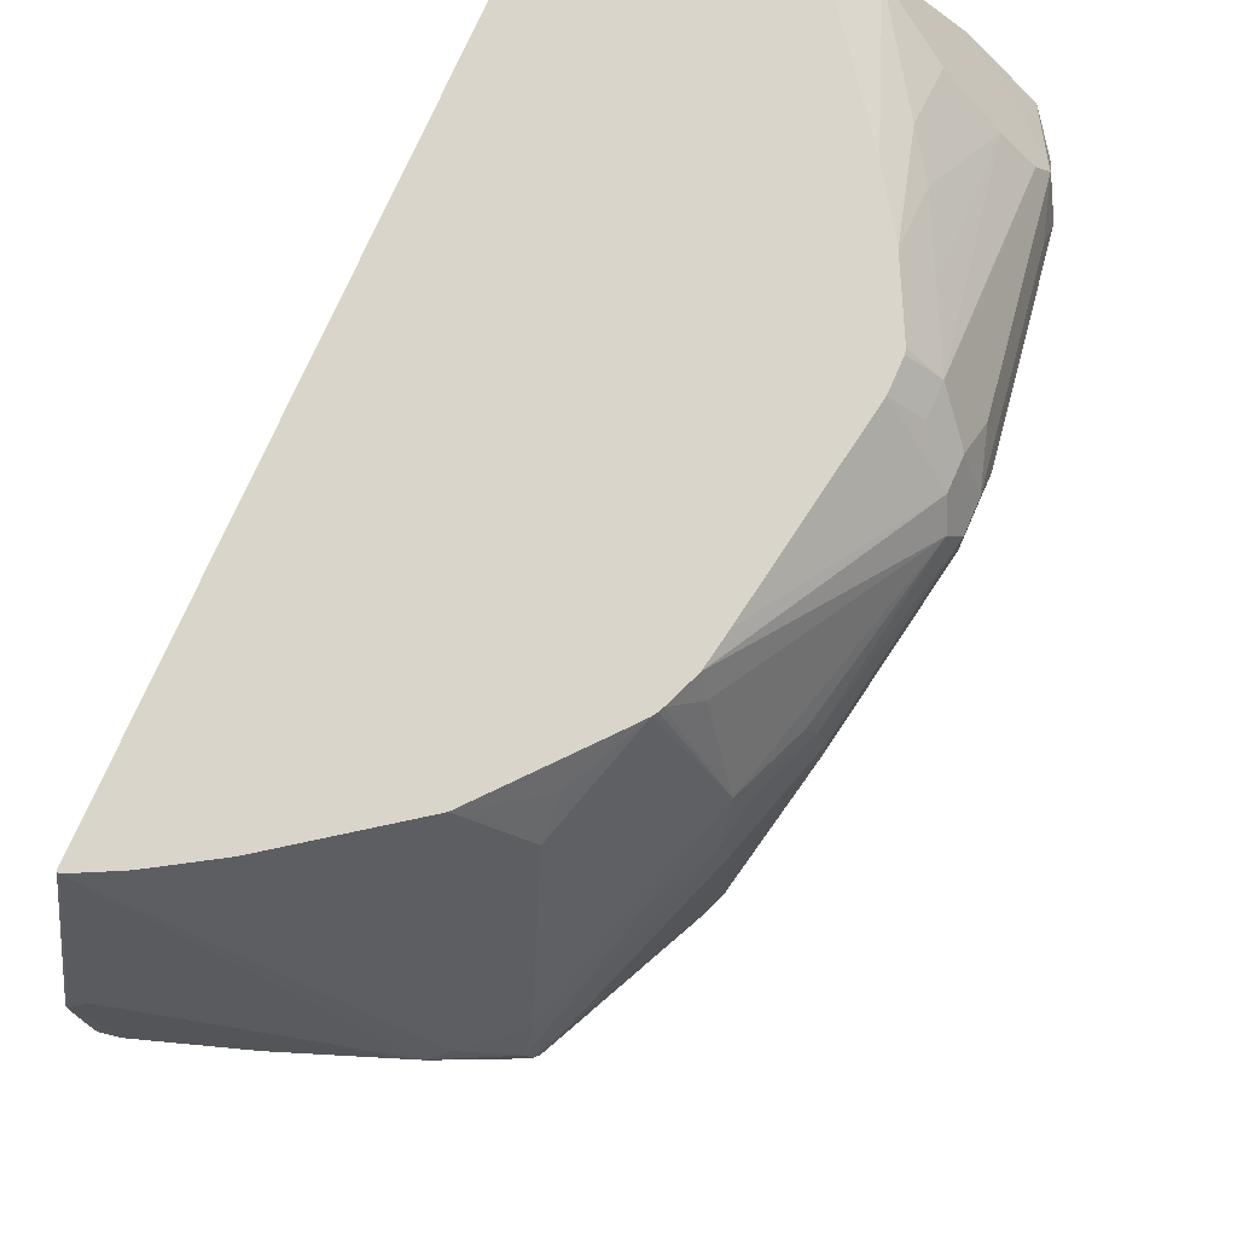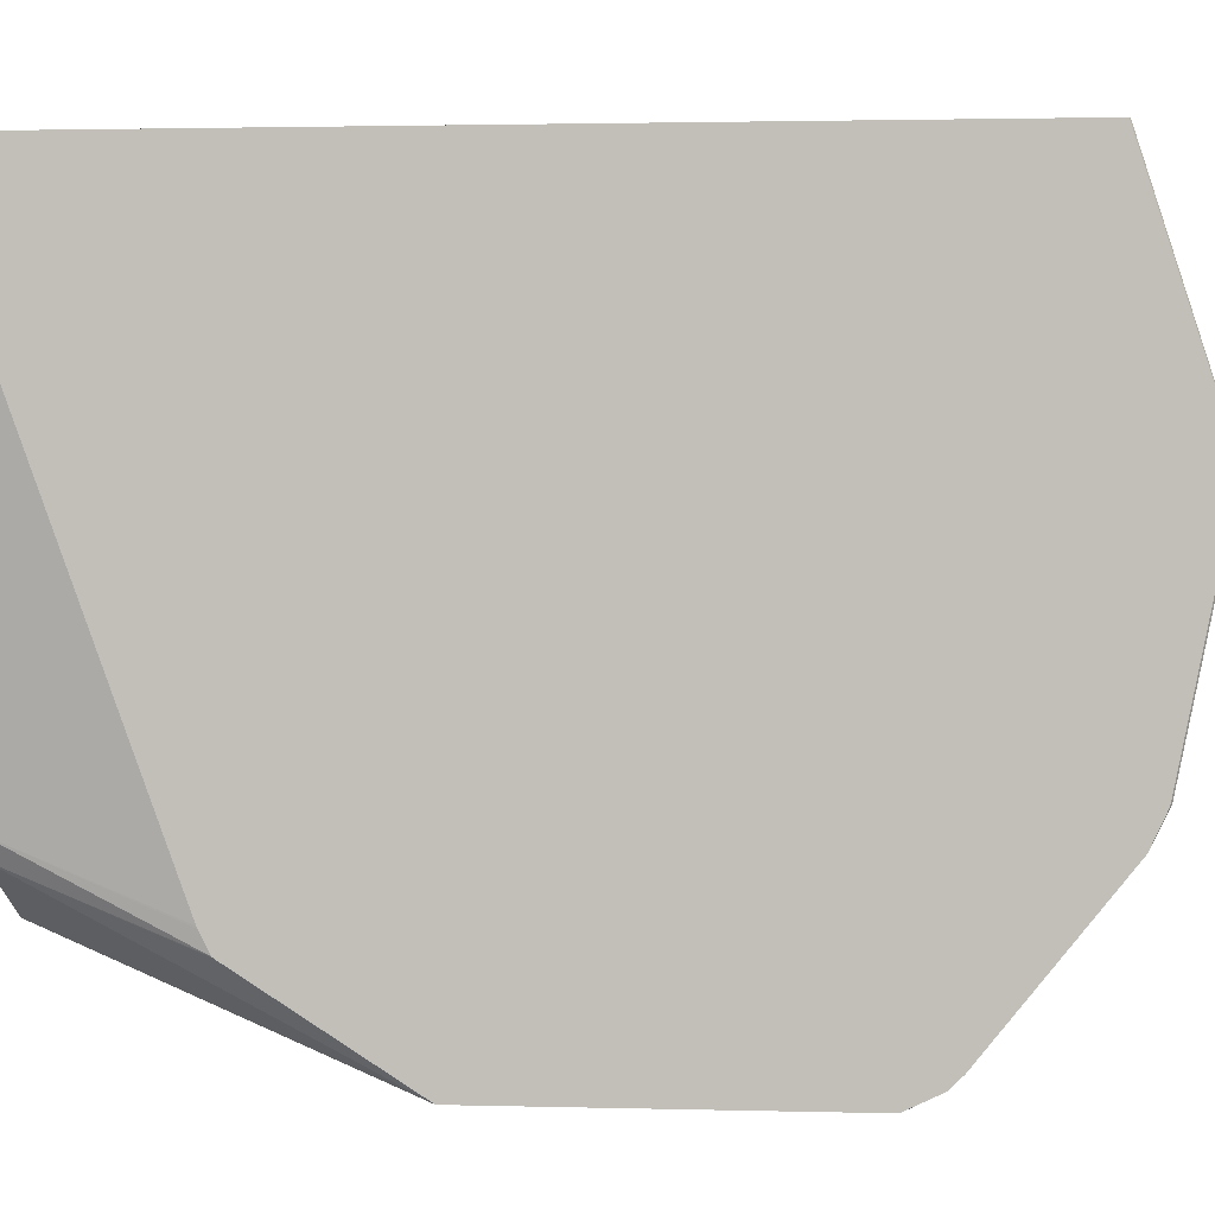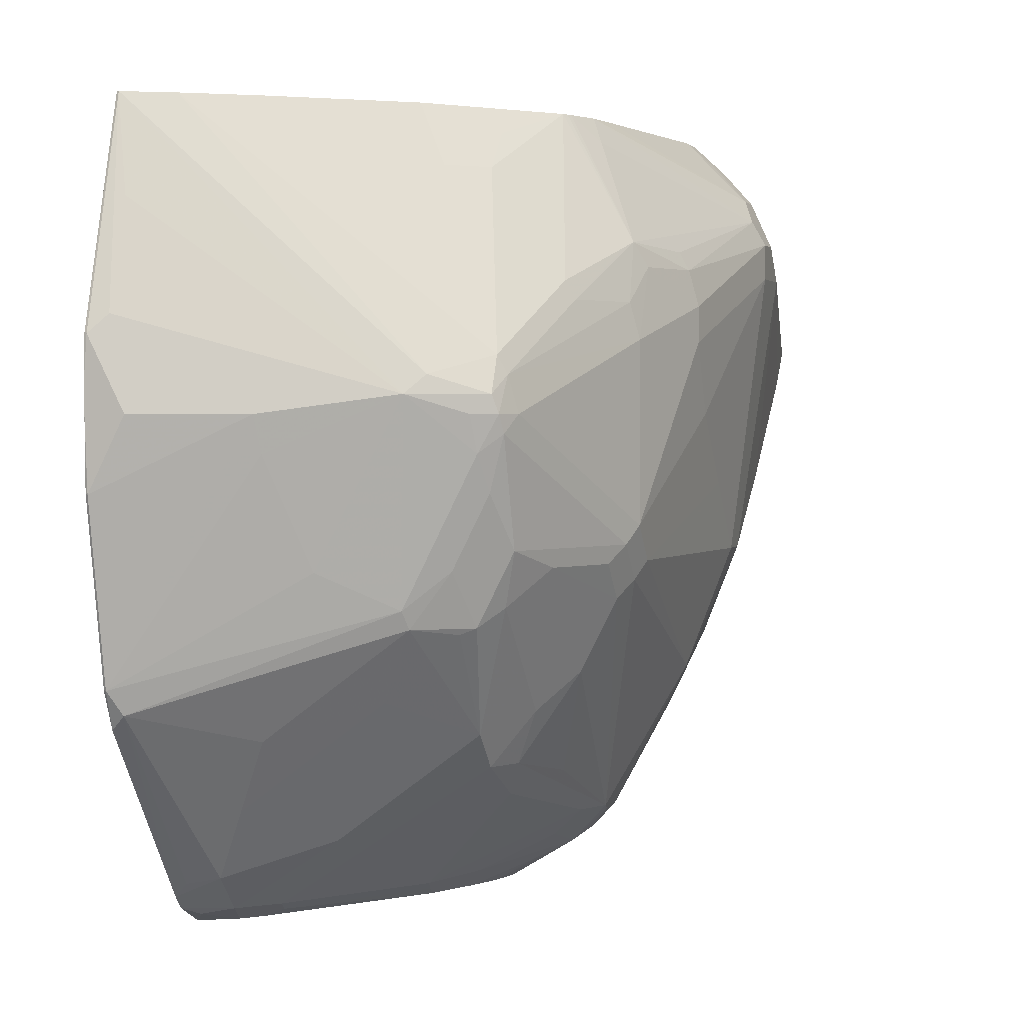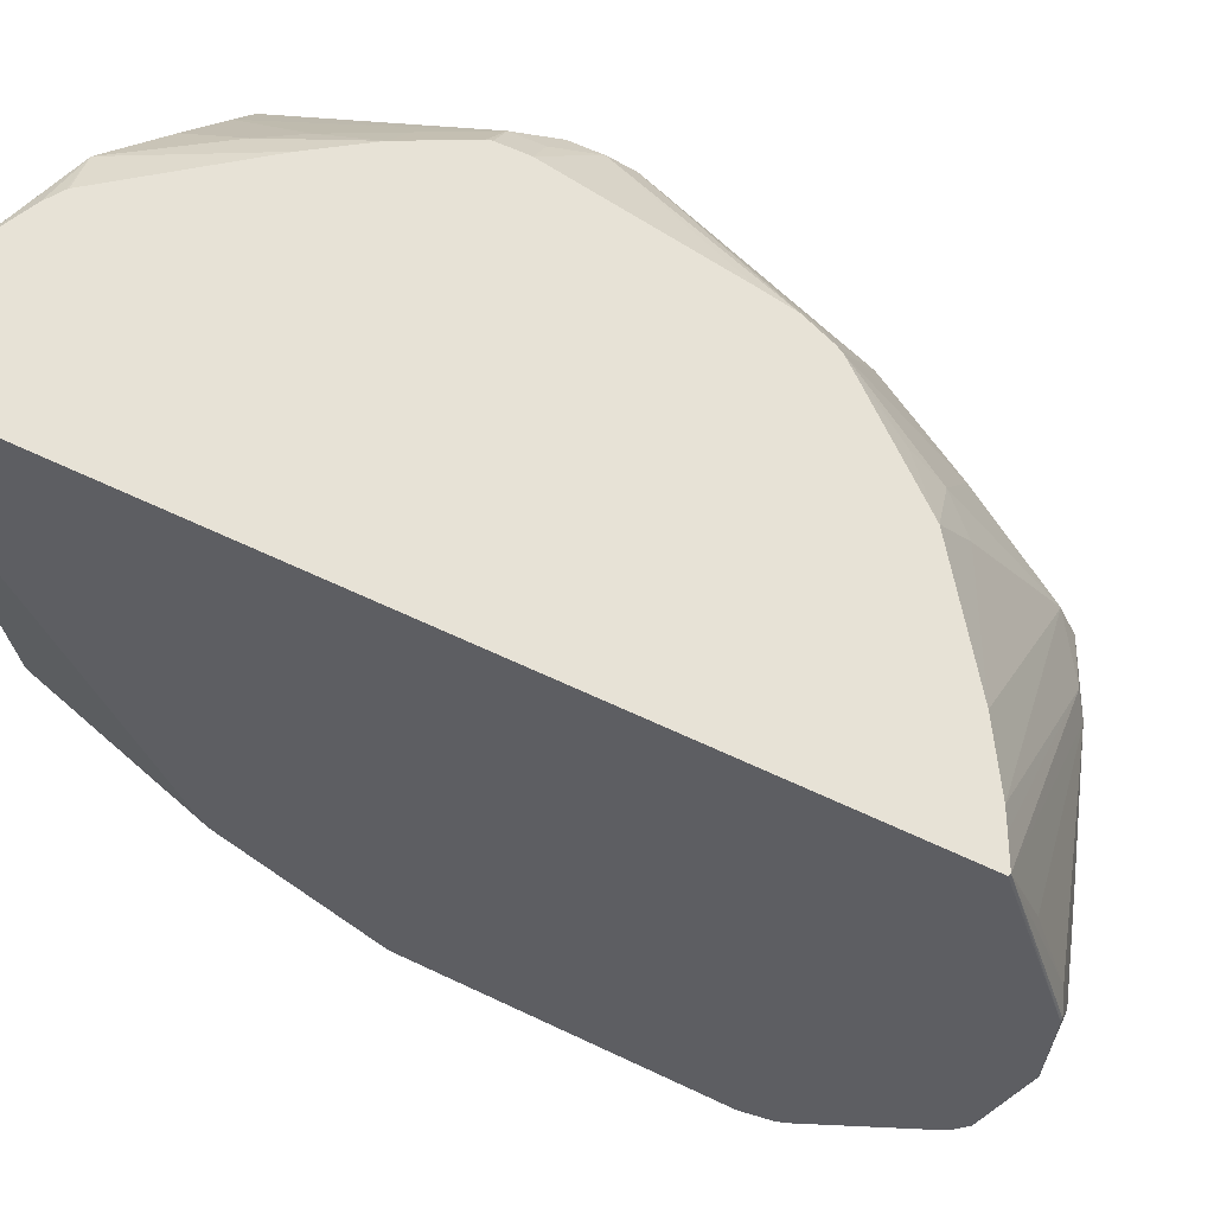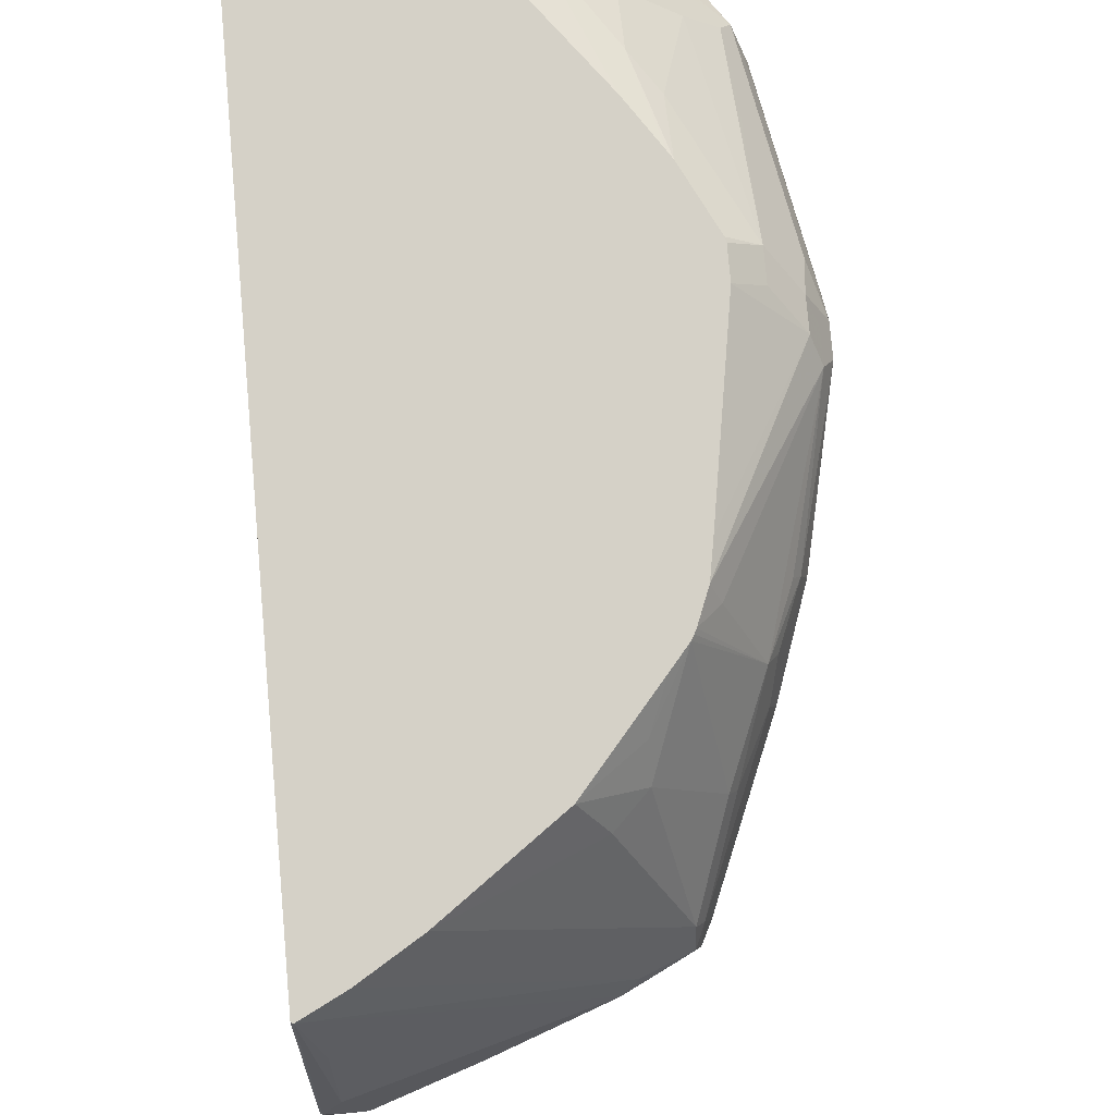
<metadata>
{"format":"obj","ext":"obj","renderer":"f3d","projection":"perspective","resolution":1024,"background":"white","views":[{"elev":74.7,"azim":-156.2,"up":"+Z"},{"elev":2.0,"azim":95.3,"up":"+Z"},{"elev":2.2,"azim":-164.4,"up":"+Z"},{"elev":63.1,"azim":115.6,"up":"+Z"},{"elev":78.7,"azim":175.0,"up":"+Z"}]}
</metadata>
<code>
v -0.07089 -0.1086 -0.3536
v 0.001417 -0.1086 -0.3536
v -0.08078 -0.1049 -0.3536
v -0.149 -0.0894 -0.3676
v -0.1881 -0.1086 -0.4258
v 0.001417 -0.1086 -0.4172
v 0.001417 0.4165 -0.3536
v -0.09712 -0.09704 -0.3536
v -0.1888 -0.02977 -0.3676
v -0.1888 -0.06952 -0.3875
v -0.2086 -0.06952 -0.4073
v -0.1105 -0.09056 -0.3536
v -0.121 -0.08353 -0.3536
v -0.1221 -0.08259 -0.3536
v -0.1829 -0.001754 -0.3536
v -0.1899 0.008765 -0.3536
v -0.2484 -0.06952 -0.4471
v -0.2285 -0.0894 -0.4471
v -0.2285 -0.1086 -0.467
v -0.01988 -0.1086 -0.6755
v 0.001417 -0.0007021 -0.7146
v 0.001417 0.4562 -0.4762
v -6.2e-06 0.4172 -0.3536
v -0.2053 -0.04632 -0.3908
v -0.2028 0.02803 -0.3536
v -0.2058 0.03263 -0.3536
v -0.2053 -0.006571 -0.3709
v -0.2219 -0.06288 -0.414
v -0.2417 -0.06288 -0.4338
v -0.2583 -0.03973 -0.457
v -0.255 -0.05629 -0.4603
v -0.2583 -0.05955 -0.4769
v -0.2451 -0.08607 -0.4702
v -0.2288 -0.1086 -0.4676
v -0.2451 -0.04632 -0.4305
v -0.2451 0.03313 -0.3908
v -0.2682 0.06955 -0.4073
v -0.0265 -0.1086 -0.6888
v 0.001417 0.006163 -0.7285
v 0.001417 1.766e-05 -0.7162
v 0.001417 0.4566 -0.4781
v -6.2e-06 0.457 -0.4769
v -0.149 0.4123 -0.5067
v -0.1589 0.4048 -0.4967
v -0.01596 0.4093 -0.3536
v -0.009942 0.452 -0.467
v -0.009942 0.4321 -0.4073
v -0.2252 0.03313 -0.3709
v -0.2257 0.07238 -0.3536
v -0.2451 0.07288 -0.3709
v -0.2781 0.0994 -0.4173
v -0.2781 0.07952 -0.4372
v -0.2583 -0.03973 -0.4967
v -0.2533 -0.05955 -0.4992
v -0.2384 -0.1086 -0.5166
v -0.2366 -0.1086 -0.4986
v -0.2649 0.09275 -0.3908
v -0.08874 -0.1086 -0.7245
v 0.001417 0.109 -0.7943
v 0.001417 0.007603 -0.7295
v 0.001417 0.457 -0.4982
v -0.01988 0.457 -0.5166
v -0.07949 0.4371 -0.5166
v -0.1018 0.4123 -0.5961
v -0.1416 0.3924 -0.6159
v -0.1813 0.3924 -0.5365
v -0.1788 0.3974 -0.5166
v -0.1888 0.3924 -0.5067
v -0.08198 0.4321 -0.5365
v -0.1888 0.3825 -0.4868
v -0.0265 0.404 -0.3536
v -0.2264 0.07542 -0.3536
v -0.2451 0.09275 -0.3709
v -0.2715 0.106 -0.404
v -0.2781 0.1192 -0.4173
v -0.2781 0.1192 -0.4372
v -0.2583 0.0994 -0.5961
v -0.2583 0.03977 -0.5564
v -0.2358 -0.1086 -0.5285
v -0.2649 0.1126 -0.3908
v -0.08975 -0.1086 -0.7249
v -0.03975 0.09524 -0.7943
v 0.001417 0.3177 -0.7943
v 0.001417 0.457 -0.5166
v -6.2e-06 0.457 -0.5564
v -6.2e-06 0.4371 -0.6557
v -0.00663 0.4305 -0.6689
v -0.144 0.3874 -0.6258
v -0.1656 0.3841 -0.5961
v -0.1854 0.3841 -0.5564
v -0.1937 0.3874 -0.5266
v -0.1921 0.3907 -0.5166
v -0.1937 0.38 -0.4967
v -0.149 0.3427 -0.3875
v -0.06233 0.382 -0.3536
v -0.2086 0.3228 -0.4471
v -0.1689 0.3228 -0.3875
v -0.2264 0.0953 -0.3536
v -0.2715 0.1259 -0.404
v -0.2533 0.221 -0.4372
v -0.2583 0.2185 -0.457
v -0.2583 0.2185 -0.4769
v -0.2583 0.1987 -0.5166
v -0.2583 0.159 -0.5564
v -0.2583 0.1192 -0.5961
v -0.2186 1.766e-05 -0.6557
v -0.2186 -0.03973 -0.6358
v -0.2334 0.1292 -0.6656
v -0.2186 -0.09931 -0.5961
v -0.2162 -0.1086 -0.5972
v -0.2066 0.2144 -0.3536
v -0.2026 0.2364 -0.3536
v -0.1144 -0.1086 -0.7249
v -0.08942 0.06955 -0.7898
v -0.04172 0.0948 -0.7943
v 0.000377 0.3182 -0.7943
v 0.001417 0.3392 -0.7841
v 0.001417 0.4567 -0.5362
v 0.001417 0.4562 -0.5556
v 0.001417 0.4364 -0.6549
v 0.001417 0.4264 -0.677
v 0.001417 0.4357 -0.6571
v 0.001417 0.347 -0.7763
v -0.00663 0.351 -0.7682
v -0.02486 0.3477 -0.765
v -0.04473 0.3676 -0.7252
v -0.0646 0.3874 -0.6855
v -0.1242 0.3676 -0.6656
v -0.1639 0.3278 -0.6855
v -0.1656 0.3708 -0.6292
v -0.1738 0.3676 -0.6258
v -0.1838 0.3676 -0.606
v -0.1937 0.3676 -0.5861
v -0.1987 0.3775 -0.5166
v -0.2334 0.2881 -0.5861
v -0.2384 0.2782 -0.4769
v -0.2334 0.2806 -0.457
v -0.2136 0.3204 -0.457
v -0.1325 0.3311 -0.3536
v -0.2285 0.2732 -0.4272
v -0.1917 0.2618 -0.3536
v -0.1689 0.303 -0.3676
v -0.2086 0.2434 -0.3676
v -0.2318 0.2649 -0.4239
v -0.2484 0.2235 -0.4272
v -0.2384 0.2583 -0.4372
v -0.2384 0.2782 -0.5762
v -0.2384 0.2583 -0.5961
v -0.2186 0.05964 -0.6755
v -0.2053 1.766e-05 -0.6822
v -0.1952 -0.1086 -0.6627
v -0.1987 -0.1086 -0.6557
v -0.2334 0.2682 -0.606
v -0.1937 0.1689 -0.7451
v -0.2186 0.1391 -0.6954
v -0.1921 0.1391 -0.7484
v -0.2053 0.05964 -0.702
v -0.1947 0.2562 -0.3536
v -0.121 -0.1086 -0.721
v -0.1192 0.07952 -0.7823
v -0.1093 0.08943 -0.7898
v -0.1001 0.09862 -0.7943
v -0.09936 0.09834 -0.7943
v -0.04519 0.0943 -0.7943
v -0.0003894 0.3186 -0.7943
v -0.00663 0.3311 -0.7881
v -0.02486 0.3278 -0.7848
v -0.08447 0.3278 -0.7451
v -0.1639 0.308 -0.7053
v -0.1863 0.3179 -0.6557
v -0.1863 0.3576 -0.6159
v -0.2061 0.3377 -0.5961
v -0.226 0.298 -0.5961
v -0.226 0.2782 -0.6159
v -0.1802 0.2754 -0.3536
v -0.1934 0.2589 -0.3536
v -0.1854 -0.1086 -0.6822
v -0.1885 -0.1086 -0.676
v -0.1838 0.1888 -0.7451
v -0.1689 0.1491 -0.7699
v -0.1921 0.159 -0.7484
v -0.1987 0.159 -0.7351
v -0.2061 0.2782 -0.6557
v -0.1863 0.2384 -0.7153
v -0.1738 0.2881 -0.7053
v -0.1639 0.2682 -0.7252
v -0.1788 0.1391 -0.7625
v -0.1888 0.1292 -0.75
v -0.1279 0.1331 -0.7943
v -0.1198 0.1192 -0.7943
v -0.1194 0.1187 -0.7943
v -0.02007 0.3087 -0.7943
v -0.02237 0.3179 -0.7898
v -0.03077 0.298 -0.7943
v -0.04473 0.308 -0.7848
v -0.1863 0.298 -0.6755
v -0.1043 0.2284 -0.7848
v -0.144 0.2086 -0.765
v -0.1656 0.1788 -0.7616
v -0.1457 0.159 -0.7815
v -0.124 0.159 -0.7943
v -0.1294 0.1391 -0.7943
v -0.1259 0.1987 -0.7815
v -0.1043 0.2682 -0.765
v -0.09955 0.2093 -0.7943
v -0.04224 0.298 -0.7898
v -0.1018 0.2185 -0.7898
v -0.1194 0.1697 -0.7943
v -0.1155 0.1788 -0.7943
f 101 147 102
f 101 136 147
f 101 146 136
f 96 138 140
f 103 147 104
f 104 147 148
f 104 148 105
f 100 146 101
f 105 148 108
f 102 147 103
f 100 144 146
f 96 141 97
f 99 145 100
f 99 144 145
f 99 143 144
f 99 112 143
f 97 142 139
f 97 141 142
f 96 140 141
f 94 97 139
f 106 108 149
f 100 145 144
f 106 149 157
f 114 162 163
f 106 150 178
f 117 166 167
f 94 139 95
f 116 165 117
f 114 164 115
f 114 163 164
f 114 161 162
f 113 161 114
f 113 160 161
f 113 159 160
f 112 158 143
f 106 157 150
f 109 152 110
f 108 156 157
f 108 155 156
f 108 182 155
f 108 154 182
f 108 153 154
f 108 148 153
f 107 152 109
f 106 152 107
f 106 151 152
f 106 178 151
f 108 157 149
f 93 137 138
f 76 103 104
f 93 134 136
f 83 116 117
f 82 114 115
f 81 114 82
f 81 113 114
f 80 112 99
f 80 111 112
f 80 98 111
f 79 109 110
f 78 109 79
f 78 107 109
f 84 118 85
f 77 108 106
f 77 107 78
f 77 106 107
f 76 104 105
f 76 102 103
f 75 102 76
f 75 101 102
f 75 100 101
f 75 99 100
f 73 98 80
f 117 167 123
f 77 105 108
f 93 136 137
f 85 118 119
f 85 120 86
f 92 134 93
f 91 147 134
f 91 135 147
f 91 133 135
f 91 134 92
f 90 133 91
f 90 132 133
f 89 132 90
f 89 131 132
f 88 130 131
f 85 119 120
f 88 129 130
f 88 127 128
f 87 127 88
f 87 126 127
f 87 125 126
f 87 124 125
f 87 123 124
f 87 121 123
f 86 122 121
f 86 120 122
f 86 121 87
f 88 128 129
f 117 165 166
f 194 205 206
f 123 125 124
f 179 199 180
f 179 198 199
f 179 197 198
f 177 187 189
f 177 188 187
f 172 174 173
f 172 183 174
f 171 183 172
f 170 183 171
f 170 196 183
f 179 186 197
f 169 204 186
f 169 185 196
f 168 195 169
f 167 195 168
f 167 194 195
f 167 193 194
f 166 193 167
f 166 192 193
f 165 192 166
f 161 191 162
f 161 190 191
f 169 195 204
f 160 190 161
f 180 200 201
f 180 202 187
f 205 207 206
f 203 207 205
f 203 205 209
f 200 209 208
f 200 203 209
f 200 208 201
f 197 199 198
f 197 203 199
f 197 207 203
f 195 197 204
f 180 201 202
f 195 207 197
f 194 206 195
f 70 97 94
f 192 194 193
f 187 202 189
f 186 204 197
f 183 185 184
f 183 196 185
f 180 203 200
f 180 199 203
f 180 187 181
f 195 206 207
f 160 189 190
f 159 189 160
f 159 177 189
f 136 146 137
f 135 148 147
f 135 153 148
f 135 174 153
f 135 173 174
f 134 147 136
f 133 173 135
f 133 172 173
f 133 171 172
f 132 171 133
f 137 146 144
f 131 171 132
f 129 131 130
f 129 171 131
f 129 170 171
f 129 196 170
f 129 169 196
f 126 129 128
f 126 128 127
f 125 129 126
f 125 168 129
f 125 167 168
f 129 168 169
f 137 144 138
f 138 144 140
f 139 142 175
f 156 181 187
f 156 177 157
f 156 188 177
f 156 187 188
f 155 181 156
f 155 182 181
f 154 186 179
f 154 169 186
f 154 185 169
f 154 184 185
f 154 183 184
f 154 174 183
f 154 181 182
f 154 180 181
f 154 179 180
f 153 174 154
f 150 177 178
f 150 157 177
f 144 158 176
f 143 158 144
f 141 175 142
f 141 144 176
f 140 144 141
f 123 167 125
f 70 96 97
f 88 131 89
f 70 93 138
f 5 17 18
f 5 11 17
f 4 16 9
f 4 15 16
f 4 14 15
f 4 13 14
f 4 12 13
f 4 8 12
f 4 11 5
f 4 9 10
f 5 18 19
f 3 8 4
f 2 41 22
f 2 61 41
f 2 84 61
f 2 118 84
f 2 119 118
f 2 120 119
f 2 122 120
f 2 121 122
f 2 123 121
f 2 117 123
f 2 22 7
f 2 83 117
f 6 20 21
f 9 24 10
f 22 41 42
f 20 40 21
f 20 39 40
f 20 38 39
f 17 37 30
f 17 36 37
f 17 35 36
f 17 29 35
f 17 19 18
f 17 34 19
f 7 22 23
f 17 33 34
f 17 31 32
f 17 30 31
f 11 29 17
f 10 29 11
f 10 28 29
f 10 24 28
f 9 27 24
f 9 26 27
f 9 25 26
f 9 16 25
f 17 32 33
f 22 42 23
f 2 59 83
f 2 39 60
f 1 14 13
f 1 15 14
f 1 16 15
f 1 25 16
f 1 26 25
f 1 49 26
f 1 72 49
f 1 98 72
f 1 111 98
f 1 112 111
f 1 13 12
f 1 158 112
f 1 141 176
f 1 175 141
f 1 139 175
f 1 95 139
f 1 71 95
f 1 45 71
f 1 23 45
f 1 7 23
f 1 2 7
f 70 138 96
f 1 176 158
f 2 60 59
f 1 12 8
f 1 3 4
f 2 40 39
f 2 21 40
f 2 6 21
f 1 6 2
f 1 20 6
f 1 38 20
f 1 58 38
f 1 81 58
f 1 113 81
f 1 159 113
f 1 8 3
f 1 177 159
f 1 151 178
f 1 152 151
f 1 110 152
f 1 79 110
f 1 55 79
f 1 56 55
f 1 34 56
f 1 19 34
f 1 5 19
f 1 4 5
f 1 178 177
f 23 43 44
f 4 10 11
f 23 42 46
f 59 189 202
f 59 190 189
f 59 191 190
f 59 162 191
f 59 163 162
f 59 164 163
f 59 115 164
f 59 82 115
f 59 81 82
f 58 81 59
f 59 202 201
f 57 99 74
f 54 79 55
f 53 78 79
f 53 79 54
f 52 78 53
f 52 77 78
f 52 105 77
f 52 76 105
f 51 76 52
f 51 75 76
f 51 99 75
f 57 80 99
f 59 201 208
f 59 208 209
f 59 209 205
f 70 95 71
f 70 94 95
f 68 93 70
f 68 92 93
f 67 92 68
f 66 92 67
f 66 91 92
f 66 90 91
f 65 90 66
f 65 89 90
f 65 88 89
f 65 87 88
f 65 86 87
f 23 44 45
f 64 69 86
f 63 86 69
f 63 85 86
f 62 85 63
f 59 116 83
f 59 165 116
f 59 192 165
f 59 194 192
f 59 205 194
f 51 74 99
f 51 57 74
f 64 86 65
f 50 73 80
f 36 57 37
f 36 50 57
f 33 56 34
f 33 55 56
f 32 54 55
f 32 53 54
f 32 52 53
f 30 52 32
f 30 51 52
f 30 37 51
f 30 32 31
f 29 36 35
f 29 50 36
f 28 50 29
f 28 48 50
f 27 48 28
f 26 50 48
f 26 49 50
f 26 48 27
f 24 27 28
f 23 47 43
f 37 57 51
f 38 58 59
f 32 55 33
f 38 60 39
f 50 98 73
f 50 72 98
f 49 72 50
f 44 71 45
f 38 59 60
f 44 68 70
f 43 69 64
f 43 63 69
f 43 47 46
f 43 68 44
f 43 67 68
f 44 70 71
f 23 46 47
f 43 66 67
f 41 61 42
f 42 61 84
f 42 84 85
f 42 85 62
f 50 80 57
f 42 63 43
f 42 43 46
f 43 64 65
f 43 65 66
f 42 62 63

</code>
